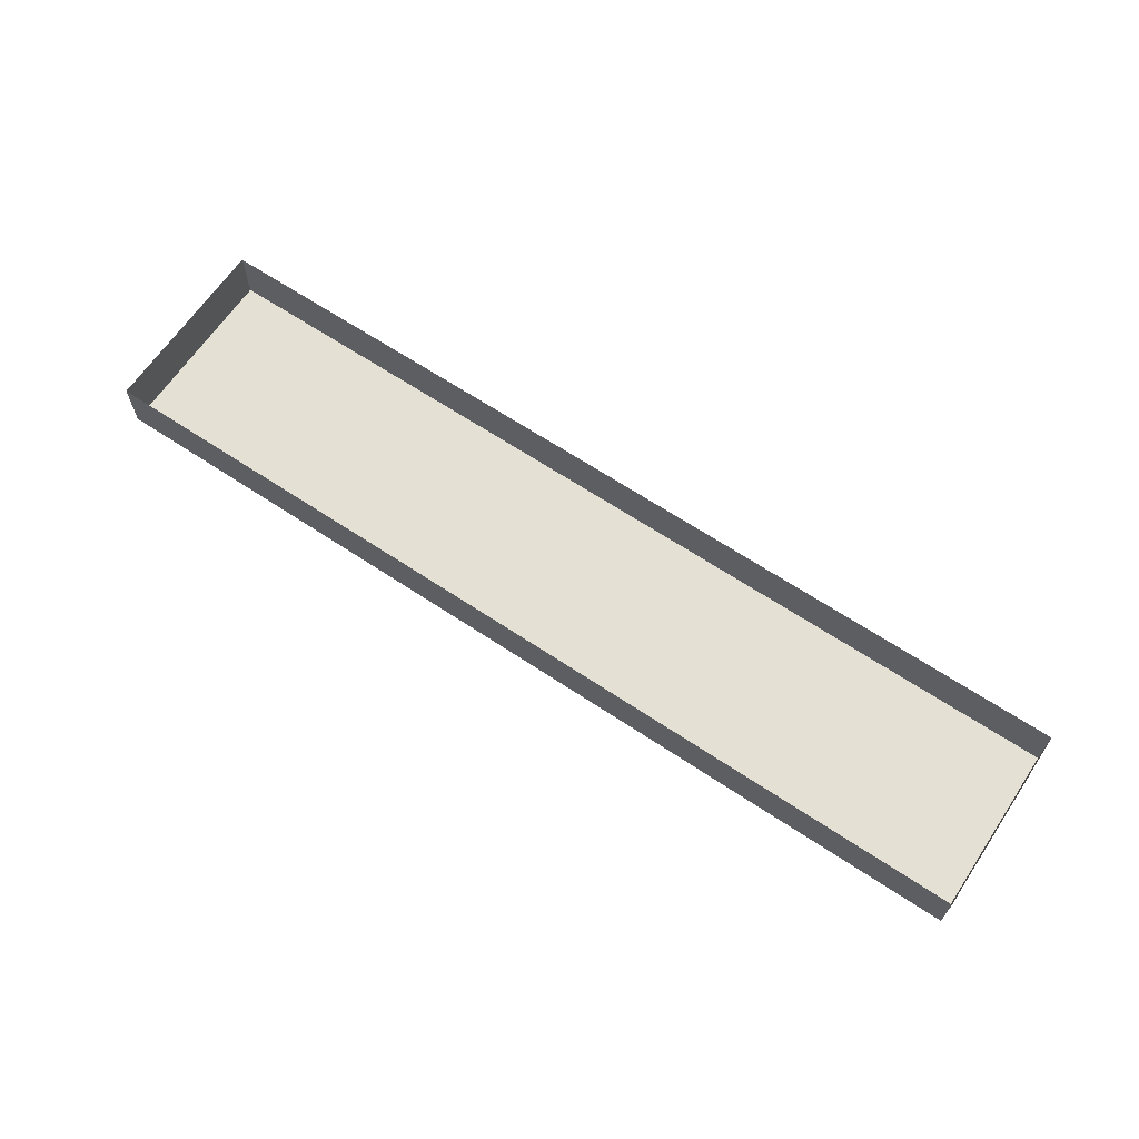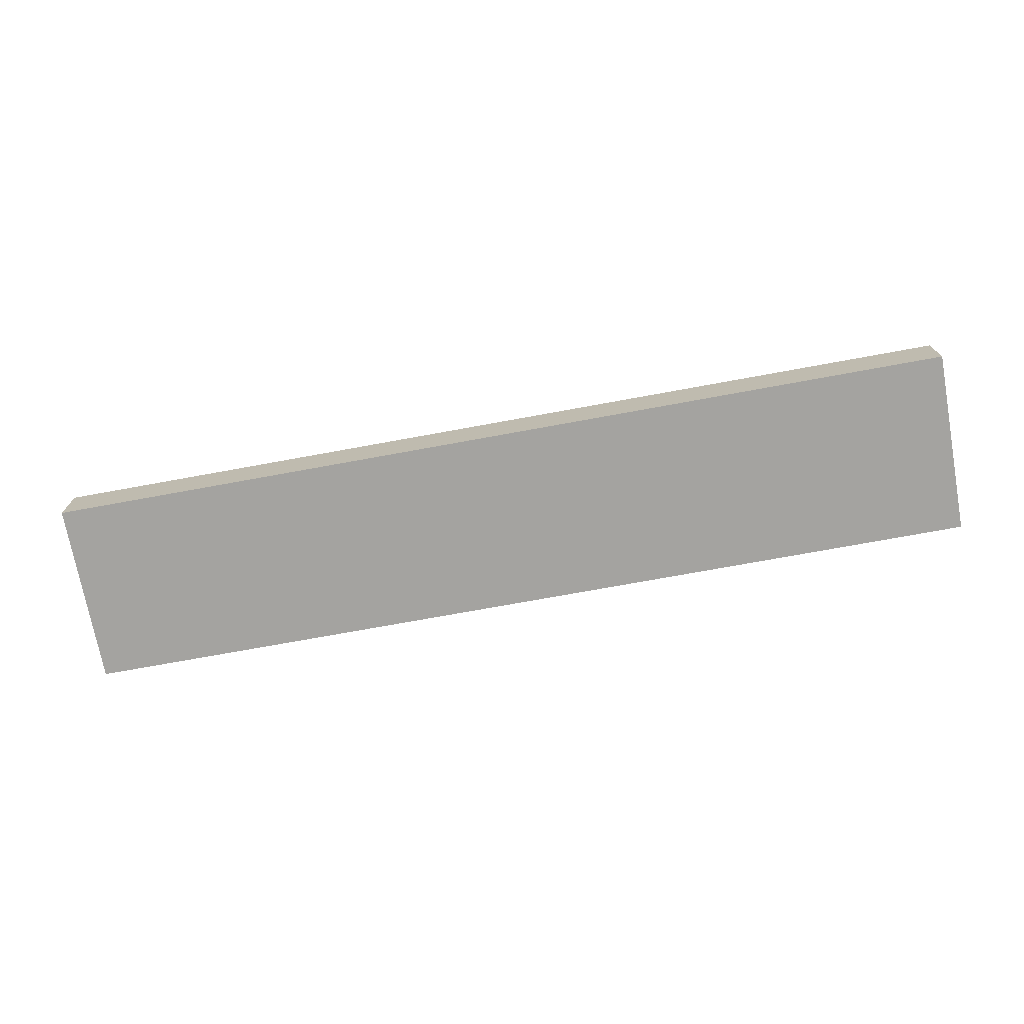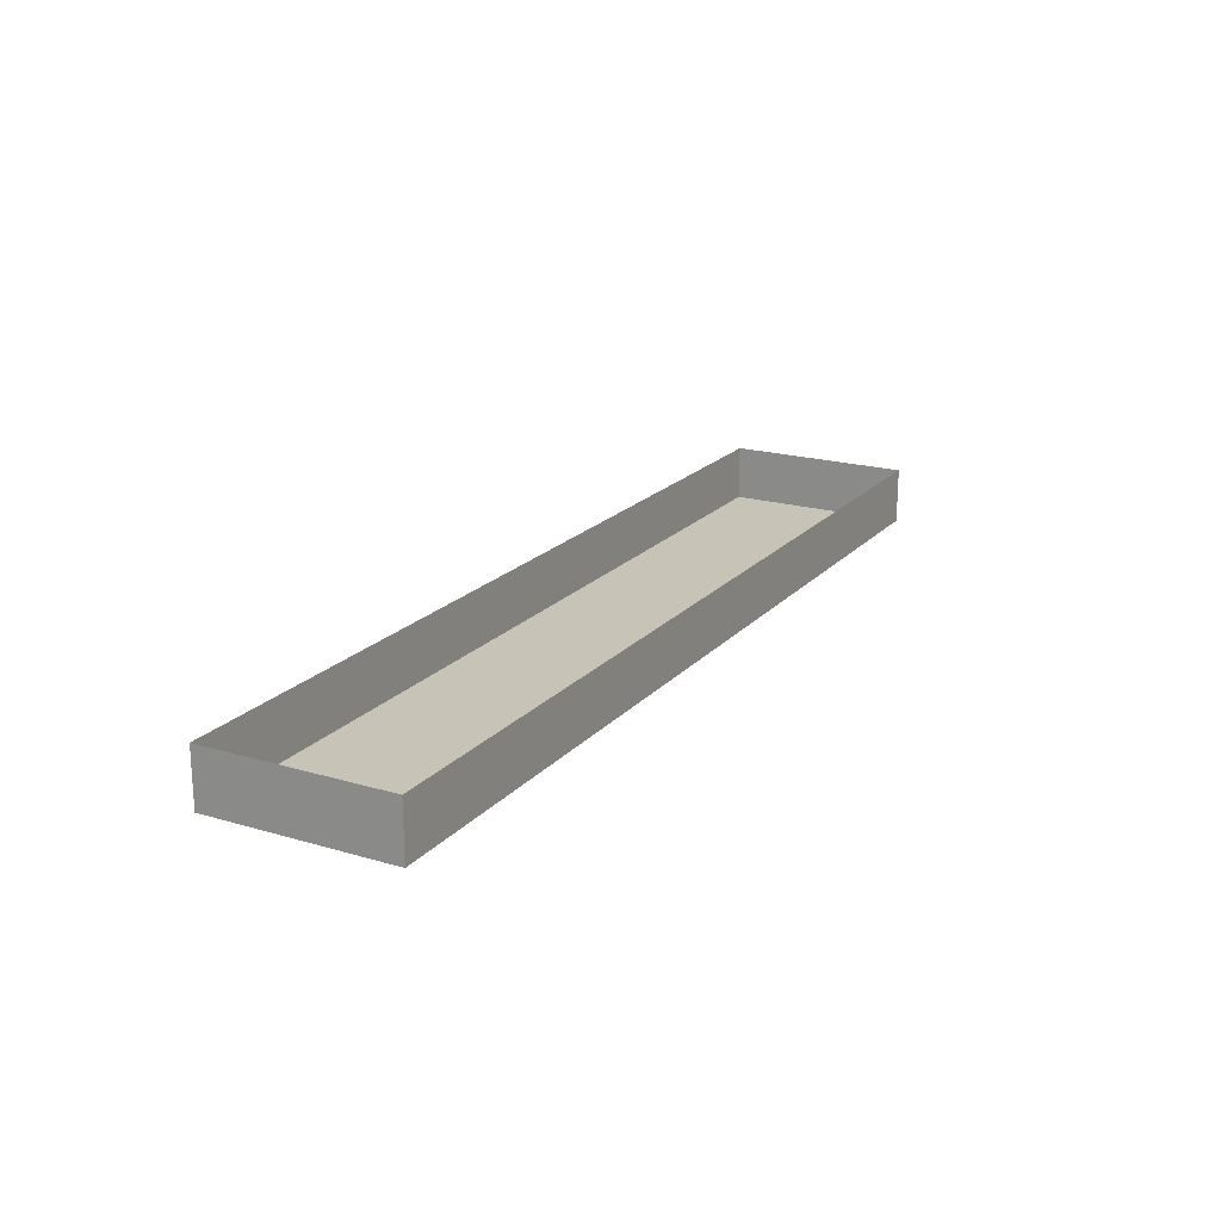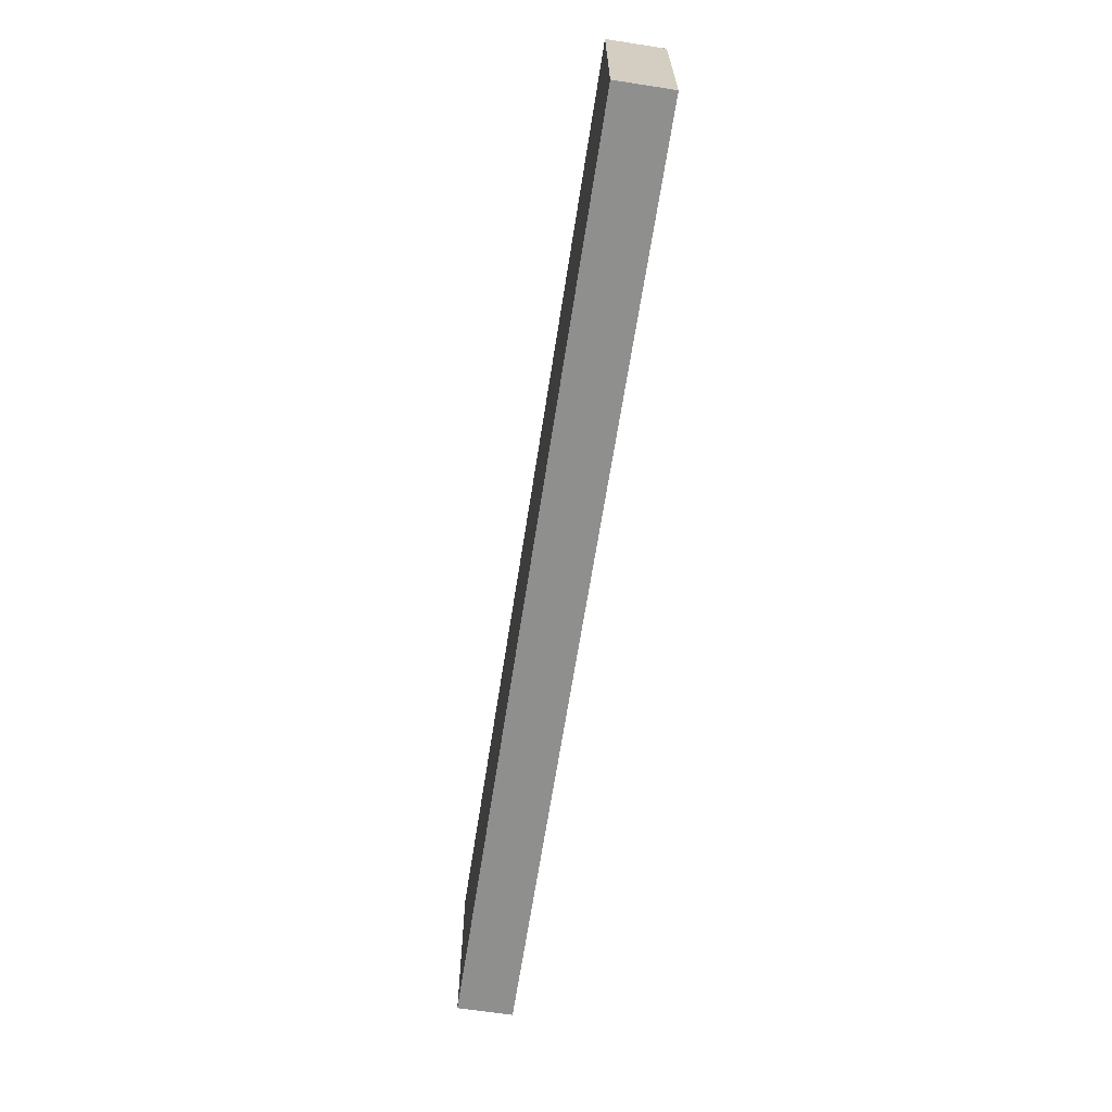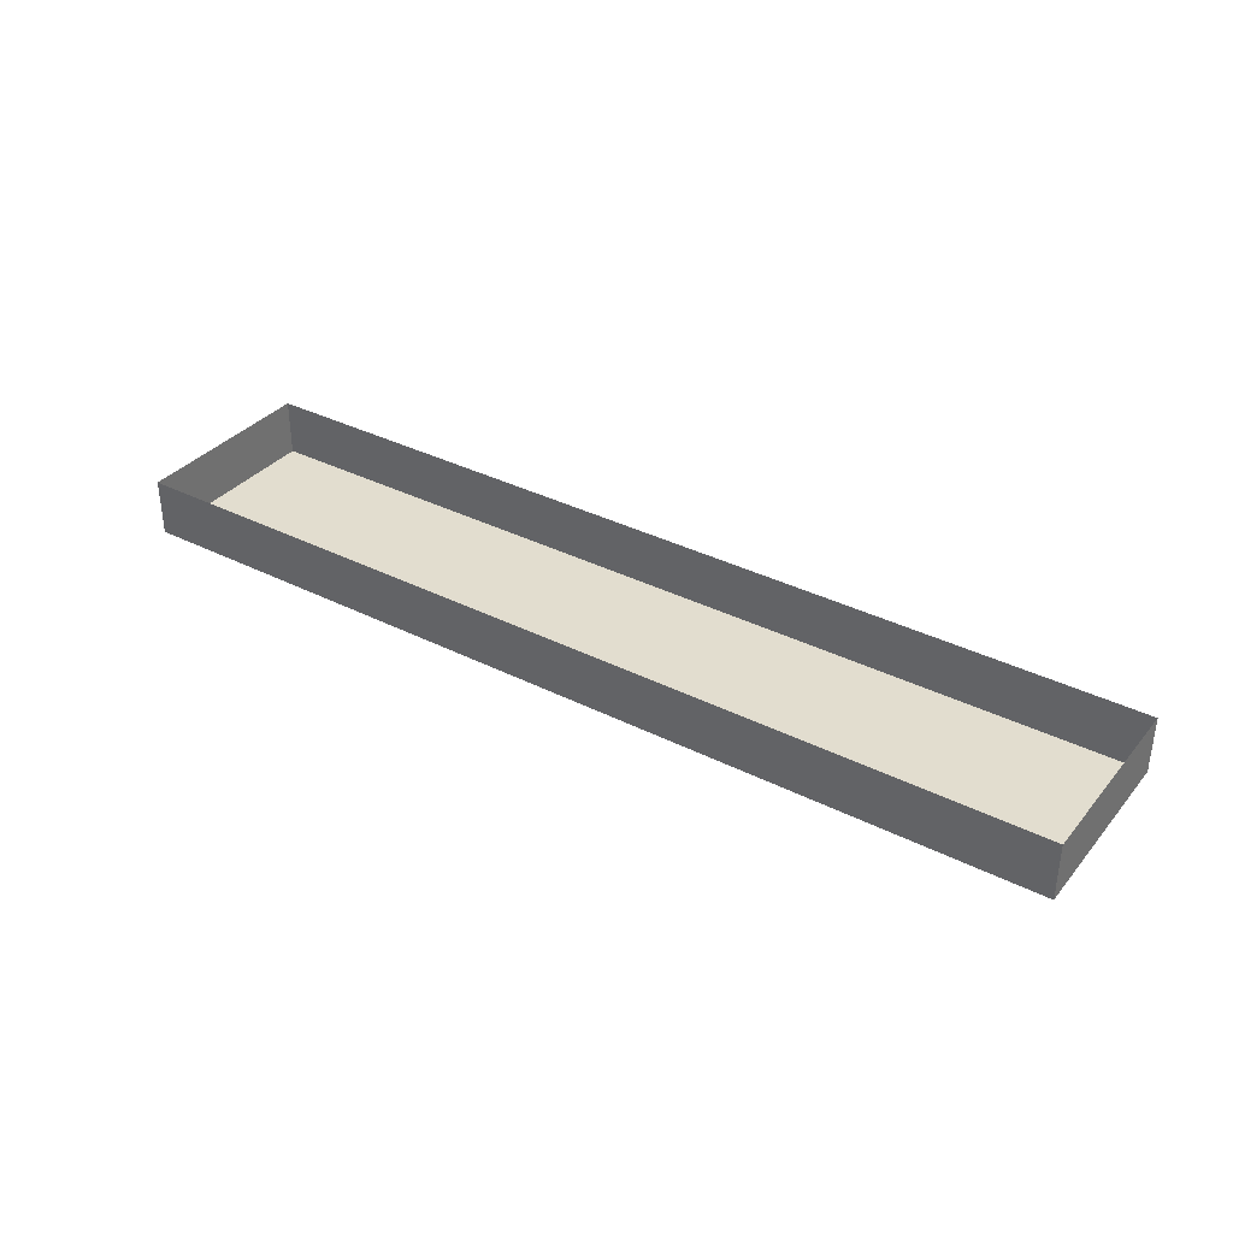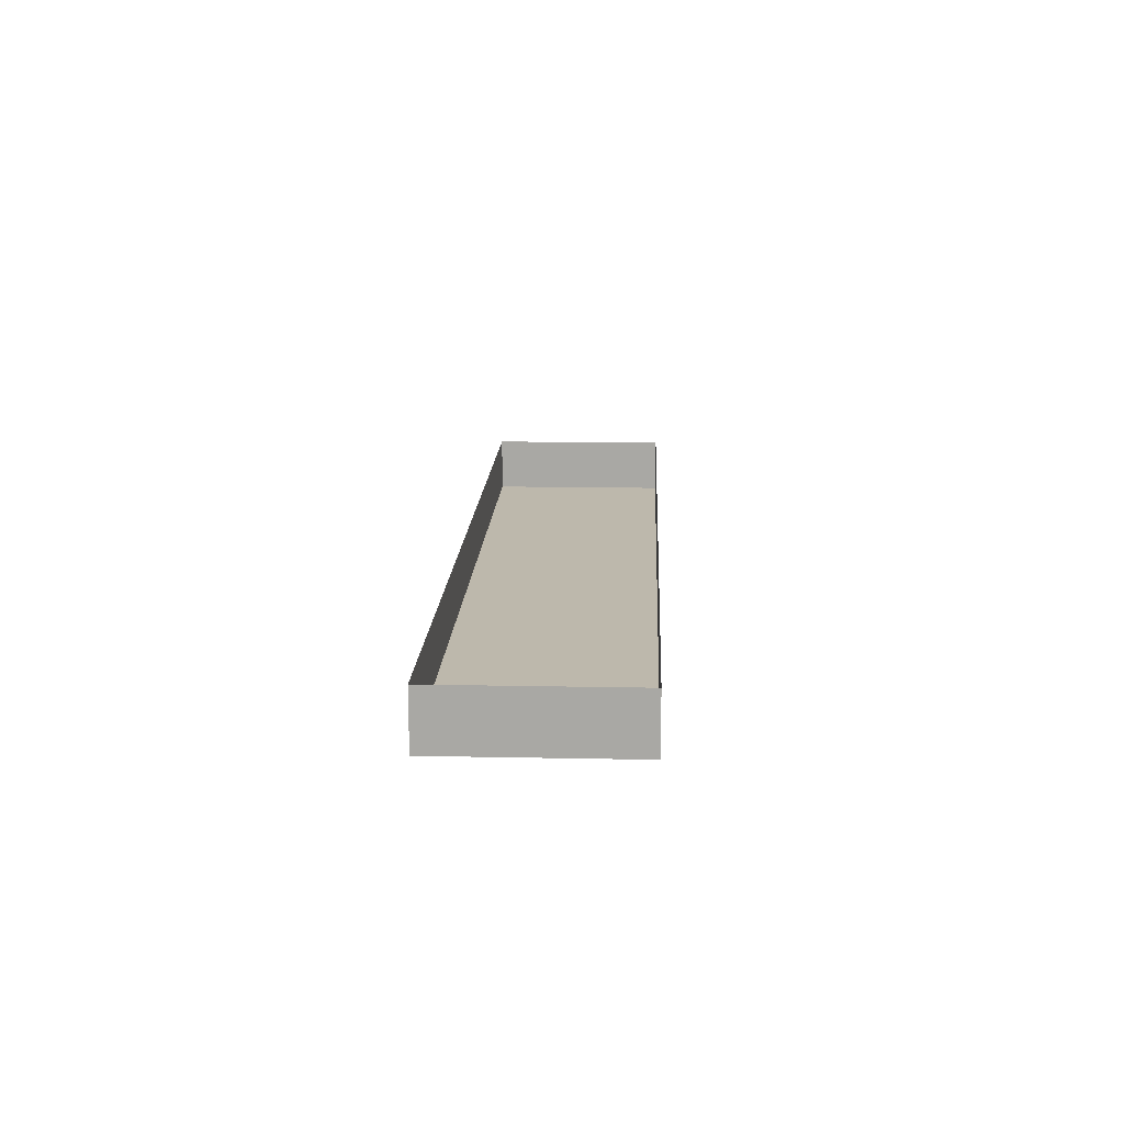
<metadata>
{"format":"obj","ext":"obj","renderer":"f3d","projection":"perspective","resolution":1024,"background":"white","views":[{"elev":65.2,"azim":-146.2,"up":"+Y"},{"elev":-72.8,"azim":10.4,"up":"+Y"},{"elev":19.7,"azim":118.8,"up":"+Y"},{"elev":-65.3,"azim":81.2,"up":"+Z"},{"elev":35.0,"azim":34.0,"up":"+Y"},{"elev":14.7,"azim":92.5,"up":"+Y"}]}
</metadata>
<code>
o #ID90
v -0.04688 -0.04351 -0.1686
v -0.08841 -0.04351 -0.1603
v -0.04688 -0.04351 -0.1603
v -0.08841 -0.04351 -0.1686
v -0.08841 -0.04351 -0.1686
v -0.04688 -0.04351 -0.1686
v -0.08841 -0.04351 -0.1603
v -0.04688 -0.04351 -0.1603
v -0.08841 -0.04101 -0.1686
v -0.08841 -0.04351 -0.1603
v -0.08841 -0.04351 -0.1686
v -0.08841 -0.04101 -0.1603
v -0.08841 -0.04101 -0.1603
v -0.08841 -0.04101 -0.1686
v -0.08841 -0.04351 -0.1603
v -0.08841 -0.04351 -0.1686
v -0.08841 -0.04351 -0.1603
v -0.04688 -0.04101 -0.1603
v -0.04688 -0.04351 -0.1603
v -0.08841 -0.04101 -0.1603
v -0.08841 -0.04101 -0.1603
v -0.08841 -0.04351 -0.1603
v -0.04688 -0.04101 -0.1603
v -0.04688 -0.04351 -0.1603
v -0.04688 -0.04101 -0.1603
v -0.04688 -0.04351 -0.1686
v -0.04688 -0.04351 -0.1603
v -0.04688 -0.04101 -0.1686
v -0.04688 -0.04101 -0.1686
v -0.04688 -0.04101 -0.1603
v -0.04688 -0.04351 -0.1686
v -0.04688 -0.04351 -0.1603
v -0.08841 -0.04101 -0.1686
v -0.04688 -0.04351 -0.1686
v -0.04688 -0.04101 -0.1686
v -0.08841 -0.04351 -0.1686
v -0.08841 -0.04351 -0.1686
v -0.08841 -0.04101 -0.1686
v -0.04688 -0.04351 -0.1686
v -0.04688 -0.04101 -0.1686
f 1 2 3
f 2 1 4
f 5 6 7
f 8 7 6
f 9 10 11
f 10 9 12
f 13 14 15
f 16 15 14
f 17 18 19
f 18 17 20
f 21 22 23
f 24 23 22
f 25 26 27
f 26 25 28
f 29 30 31
f 32 31 30
f 33 34 35
f 34 33 36
f 37 38 39
f 40 39 38

</code>
